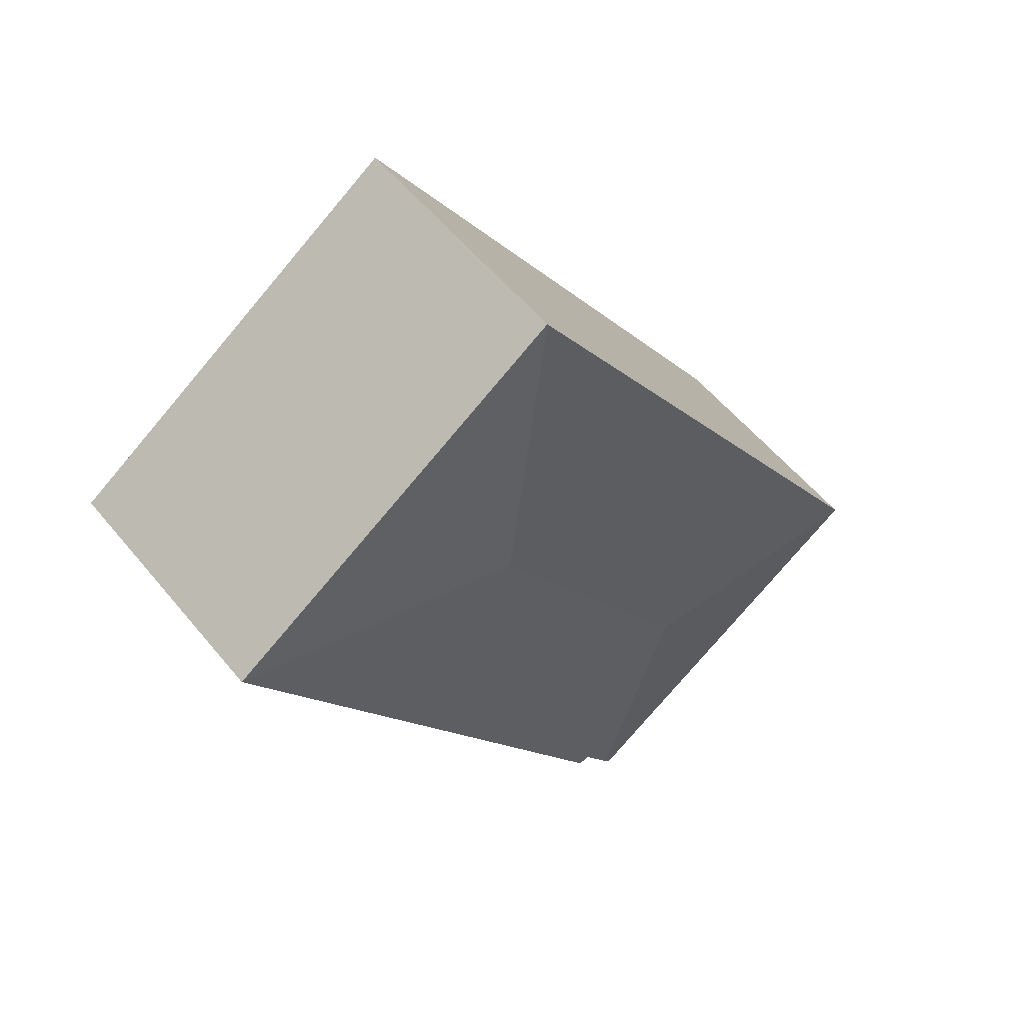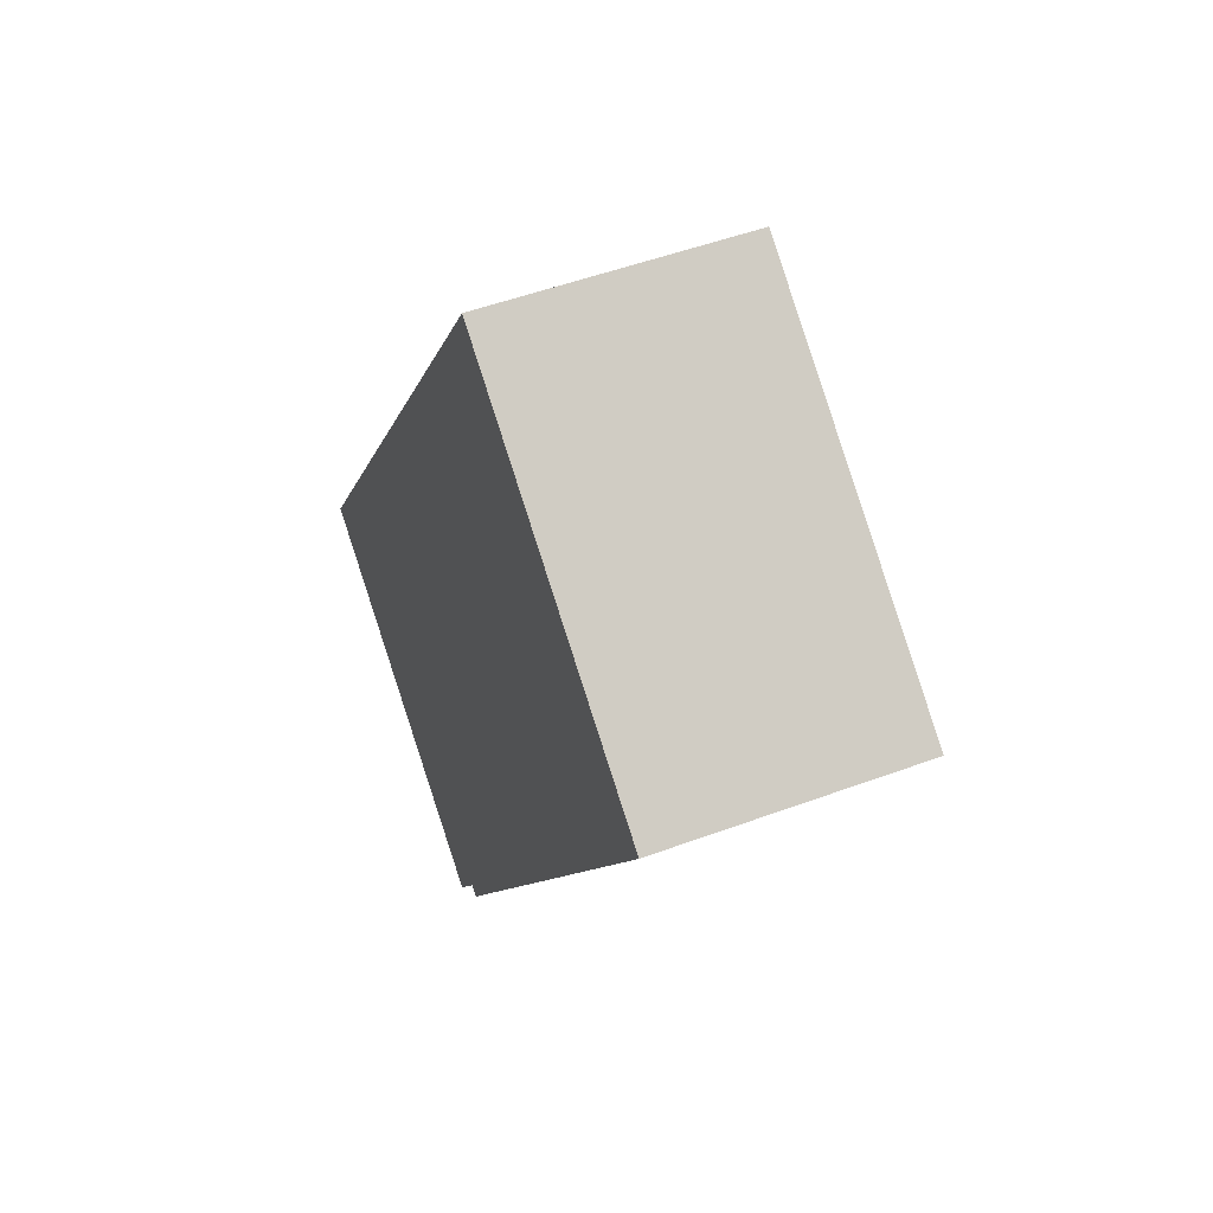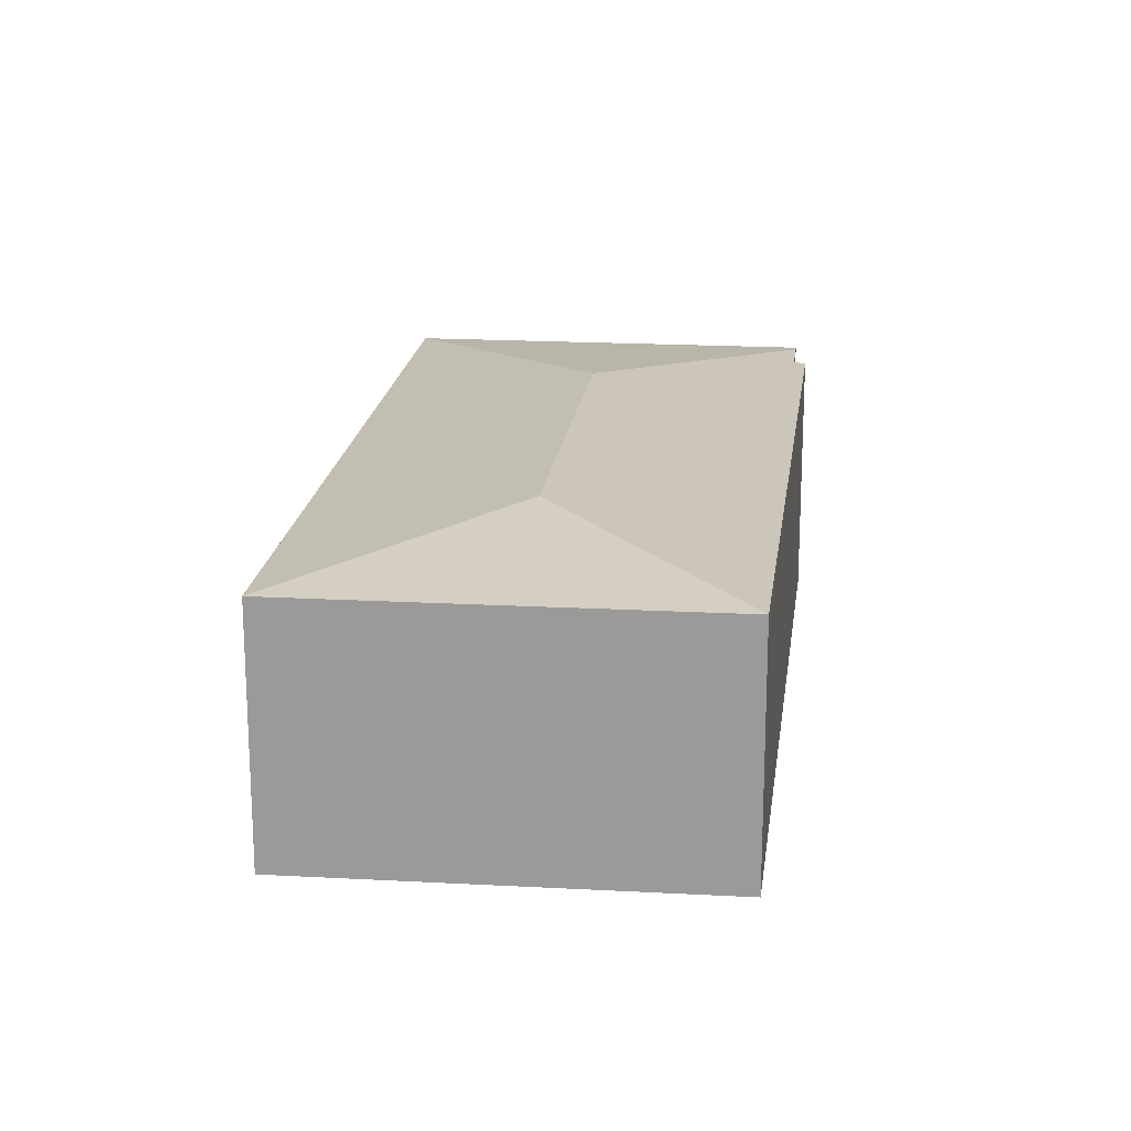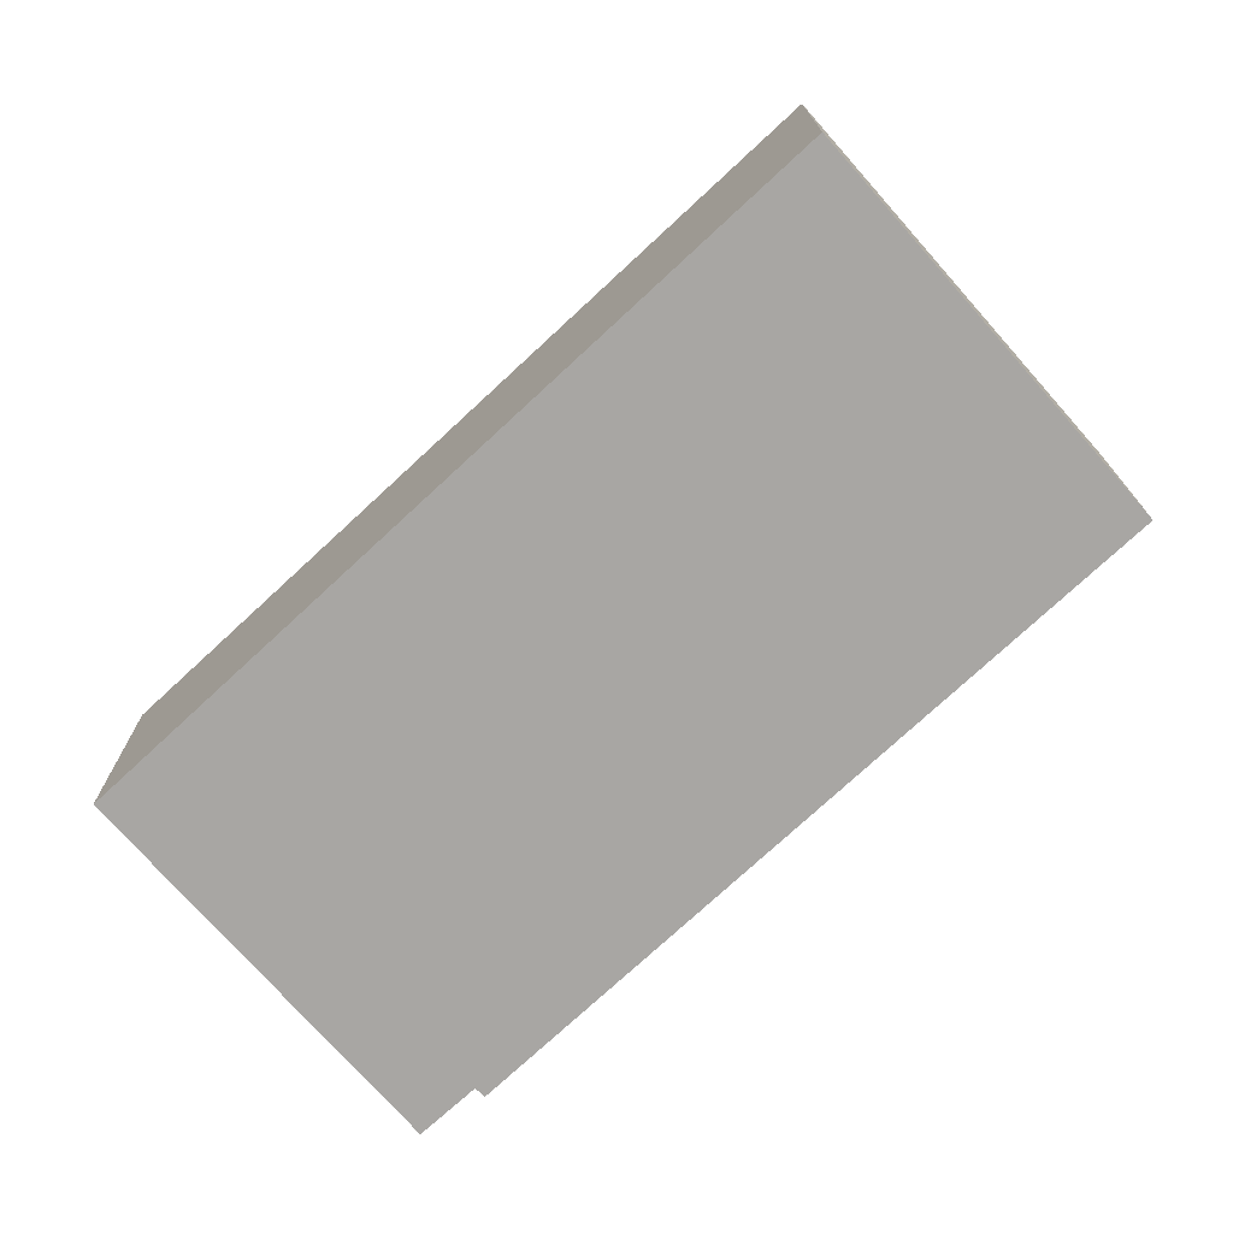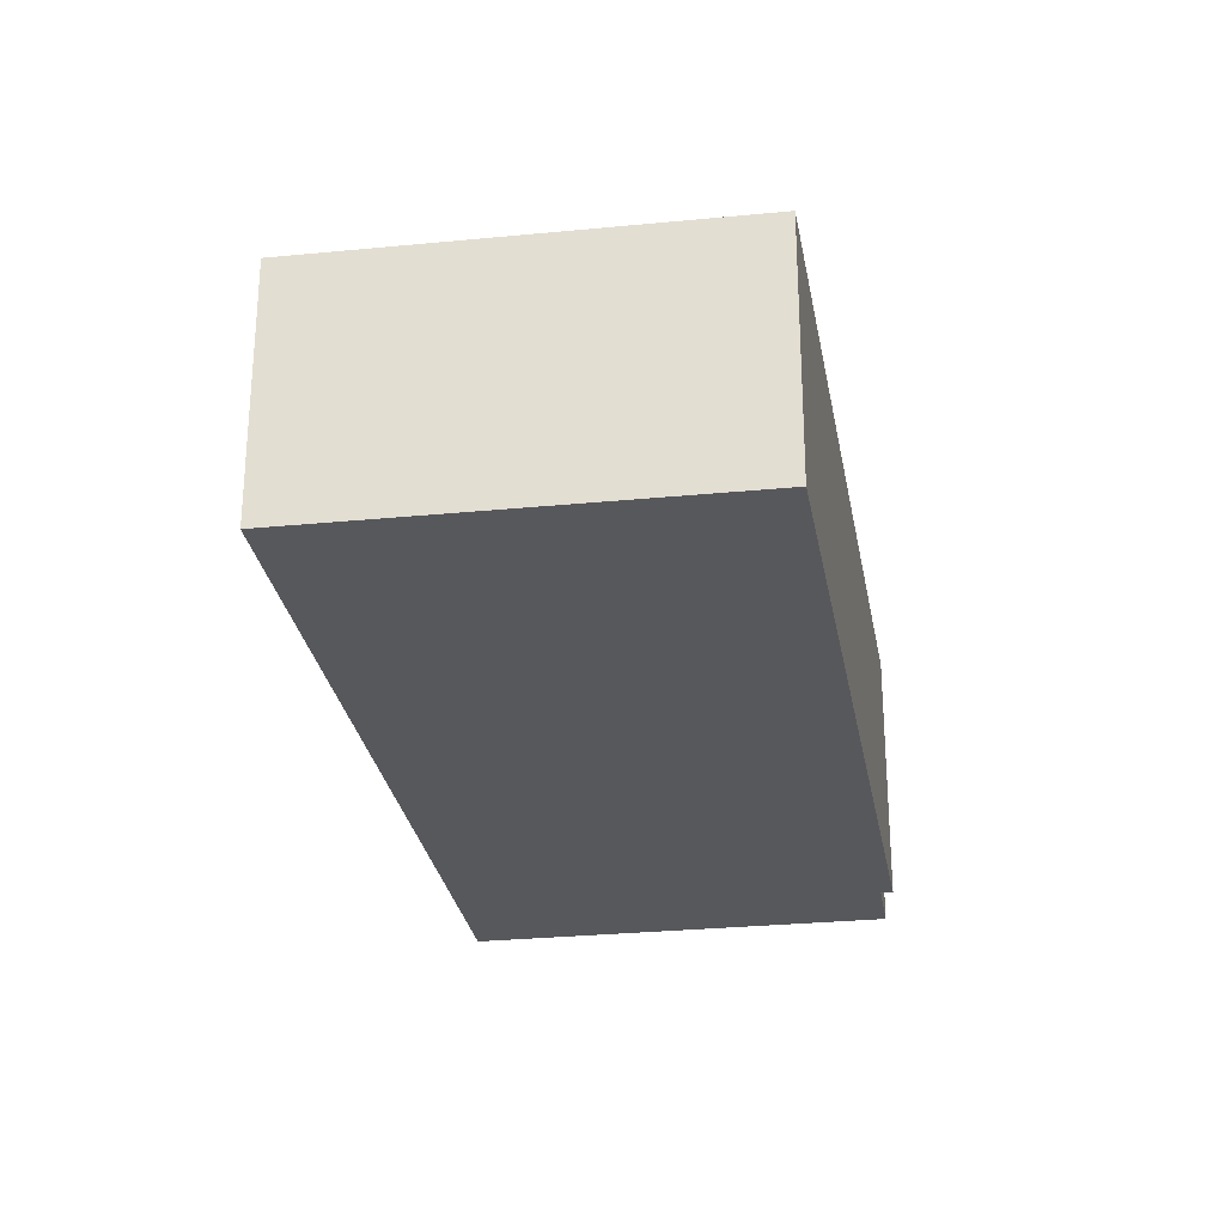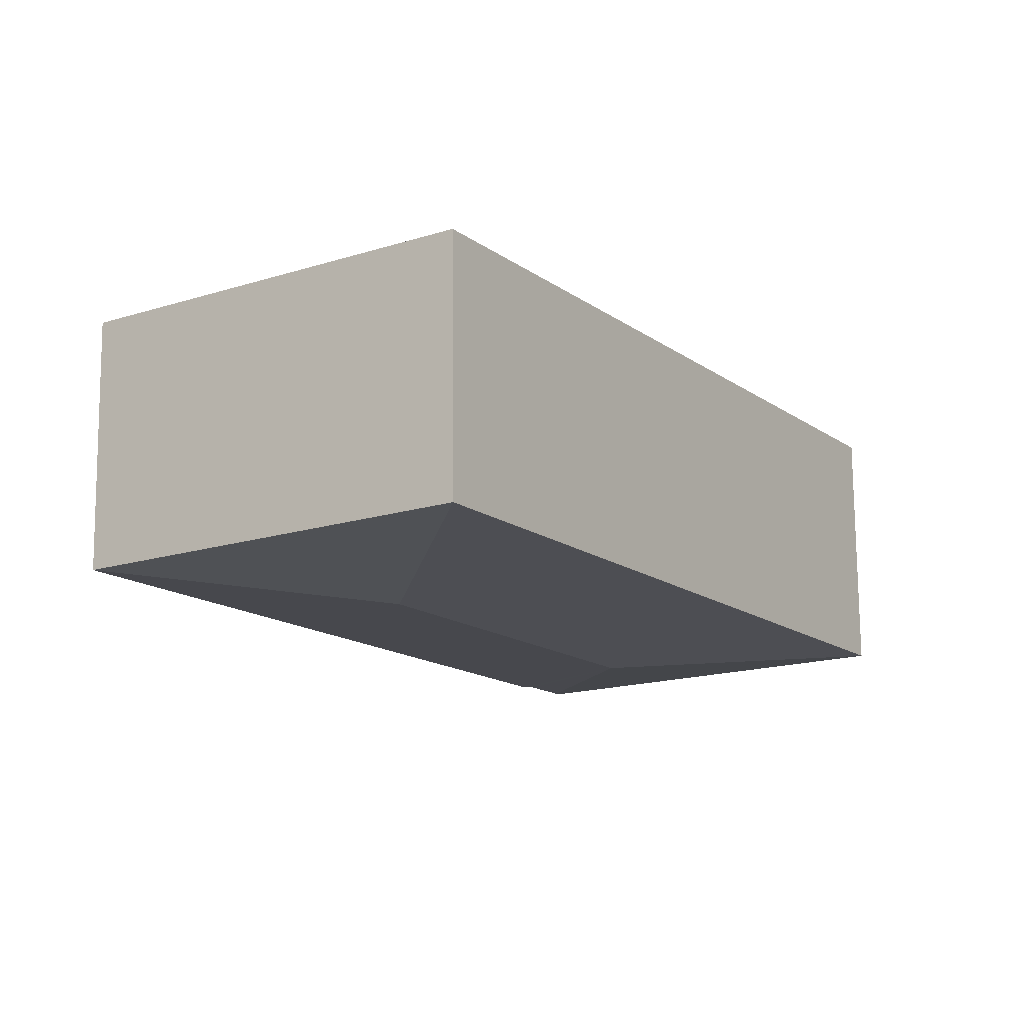
<metadata>
{"format":"obj","ext":"obj","renderer":"f3d","projection":"perspective","resolution":1024,"background":"white","views":[{"elev":55.8,"azim":141.4,"up":"+Z"},{"elev":50.9,"azim":68.0,"up":"+Z"},{"elev":19.7,"azim":40.1,"up":"+Y"},{"elev":-74.3,"azim":-14.2,"up":"+Y"},{"elev":-28.8,"azim":42.7,"up":"+Y"},{"elev":75.3,"azim":179.5,"up":"+Z"}]}
</metadata>
<code>
v  4.085 2.632 -1.936
v  5.407 2.876 4.237
v  8.467 2.633 4.858
v  3.069 2.876 0.62
v  3.979 2.646 -1.87
v  3.665 2.647 -2.343
v  4.774 2.632 7.387
v  0 2.632 1.612e-16
v  3.592 2.632 -2.453
v  3.592 1.502e-16 -2.453
v  0 0 0
v  3.979 1.145e-16 -1.87
v  4.085 1.185e-16 -1.936
v  4.774 -4.523e-16 7.387
v  8.467 -2.975e-16 4.858
v  3.665 1.435e-16 -2.343
g defaultobject
f 1 2 3
f 2 1 4
f 4 1 5
f 4 5 6
f 2 7 3
f 8 6 9
f 6 8 4
f 2 8 7
f 8 2 4
f 10 8 9
f 8 10 11
f 1 12 5
f 12 1 13
f 11 7 8
f 7 11 14
f 7 15 3
f 15 7 14
f 15 1 3
f 1 15 13
f 6 10 9
f 10 6 5
f 10 5 16
f 16 5 12
f 10 14 11
f 14 10 16
f 14 16 12
f 14 12 15
f 15 12 13

</code>
